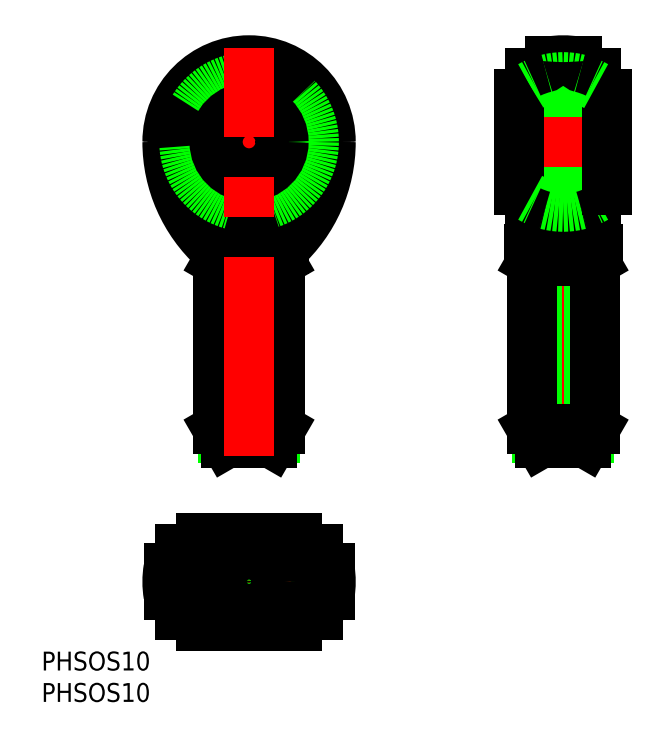
<metadata>
{"format":"dxf","ext":"dxf","renderer":"ezdxf+matplotlib","layout":"modelspace","background":"white","min_lineweight":24,"dpi":150}
</metadata>
<code>
0
SECTION
2
ENTITIES
0
TEXT
8
0
10
-33.04
20
-19.13
30
0
40
3
1
PHSOS10
0
TEXT
8
0
10
-33.04
20
-14.13
30
0
40
3
1
PHSOS10
0
LINE
8
CENTER
10
15
20
0
30
0
11
-15
21
0
31
0
0
LINE
8
CENTER
10
-15
20
70
30
0
11
15
21
70
31
0
0
LINE
8
CENTER
10
50
20
20
30
0
11
50
21
85
31
0
0
LINE
8
CENTER
10
0
20
-9
30
0
11
0
21
9
31
0
0
ARC
8
0
10
-0.7452
20
-17.5
30
0
40
23
50
58.67
51
86.98
0
ARC
8
0
10
-0.7108
20
17.38
30
0
40
22.88
50
272.9
51
301.4
0
CIRCLE
8
0
10
0
20
0
30
0
40
4.188
0
CIRCLE
8
0
10
1.42e-14
20
1.137e-13
30
0
40
5.492
0
ARC
8
0
10
0.7108
20
-17.38
30
0
40
22.88
50
92.9
51
121.4
0
ARC
8
0
10
0.7452
20
17.5
30
0
40
23
50
238.7
51
267
0
CIRCLE
8
0
10
1.42e-14
20
9.95e-14
30
0
40
5
0
CIRCLE
8
0
10
1.42e-14
20
1.137e-13
30
0
40
3.65
0
ARC
8
0
10
0
20
-7.11e-14
30
0
40
13
50
170.5
51
189.5
0
LINE
8
0
10
-12.82
20
-2.15
30
0
11
-11.21
21
-2.15
31
0
0
LINE
8
0
10
-12.82
20
2.15
30
0
11
-11.21
21
2.15
31
0
0
ARC
8
0
10
0
20
-7.11e-14
30
0
40
13
50
350.5
51
9.52
0
LINE
8
0
10
11.21
20
-2.15
30
0
11
12.82
21
-2.15
31
0
0
LINE
8
0
10
11.21
20
2.15
30
0
11
12.82
21
2.15
31
0
0
ARC
8
0
10
0
20
70
30
0
40
12.82
50
0
51
180
0
CIRCLE
8
0
10
0
20
70
30
0
40
12.19
0
CIRCLE
8
0
10
0
20
70
30
0
40
11
0
ARC
8
0
10
0
20
70
30
0
40
13
50
0
51
180
0
ARC
8
0
10
10
20
70
30
0
40
23
50
180
51
227.7
0
LINE
8
0
10
-4.188
20
52.41
30
0
11
-4.188
21
22.93
31
0
0
LINE
8
0
10
4.188
20
22.93
30
0
11
4.188
21
52.41
31
0
0
LINE
8
0
10
-5
20
51
30
0
11
-5
21
24.34
31
0
0
LINE
8
0
10
5
20
24.34
30
0
11
5
21
51
31
0
0
LINE
8
0
10
3.65
20
22
30
0
11
-3.65
21
22
31
0
0
LINE
8
0
10
-5
20
24.34
30
0
11
5
21
24.34
31
0
0
LINE
8
0
10
-5
20
24.34
30
0
11
-3.65
21
22
31
0
0
LINE
8
0
10
3.65
20
22
30
0
11
5
21
24.34
31
0
0
ARC
8
0
10
-3.896
20
68.24
30
0
40
16.5
50
310.6
51
336.3
0
ARC
8
0
10
0
20
70
30
0
40
14
50
216.8
51
323.2
0
ARC
8
0
10
-10
20
70
30
0
40
23
50
312.3
51
0
0
ARC
8
0
10
3.896
20
68.24
30
0
40
16.5
50
203.7
51
229.4
0
ARC
8
0
10
0.2465
20
63.12
30
0
40
10.15
50
246.3
51
256.9
0
LINE
8
0
10
-4.188
20
52.41
30
0
11
4.188
21
52.41
31
0
0
LINE
8
0
10
5
20
51
30
0
11
-5
21
51
31
0
0
LINE
8
0
10
-5.492
20
53
30
0
11
5.492
21
53
31
0
0
ARC
8
0
10
1.232
20
65.24
30
0
40
12.49
50
229.8
51
246.1
0
LINE
8
0
10
-4.188
20
52.5
30
0
11
-4.188
21
52.41
31
0
0
LINE
8
0
10
-5
20
51
30
0
11
-4.188
21
52.41
31
0
0
ARC
8
0
10
-4.688
20
52.5
30
0
40
0.5
50
0
51
90
0
ARC
8
0
10
-0.2465
20
63.12
30
0
40
10.15
50
283.1
51
293.7
0
ARC
8
0
10
-0.009613
20
62.12
30
0
40
9.119
50
270.1
51
283
0
ARC
8
0
10
0.009613
20
62.12
30
0
40
9.119
50
257
51
269.9
0
ARC
8
0
10
-1.232
20
65.24
30
0
40
12.49
50
293.9
51
310.2
0
LINE
8
0
10
4.188
20
52.41
30
0
11
4.188
21
52.5
31
0
0
LINE
8
0
10
4.188
20
52.41
30
0
11
5
21
51
31
0
0
ARC
8
0
10
4.688
20
52.5
30
0
40
0.5
50
90
51
180
0
ARC
8
0
10
9.826
20
70
30
0
40
22.65
50
180
51
201.7
0
ARC
8
0
10
-9.83
20
70
30
0
40
22.65
50
338.3
51
0.006379
0
LINE
8
0
10
44.75
20
59
30
0
11
44.75
21
81
31
0
0
LINE
8
0
10
55.25
20
59
30
0
11
55.25
21
81
31
0
0
LINE
8
0
10
52.15
20
61.62
30
0
11
52.15
21
82.82
31
0
0
LINE
8
0
10
47.85
20
82.82
30
0
11
47.85
21
61.62
31
0
0
LINE
8
0
10
45.81
20
52.41
30
0
11
45.81
21
22.93
31
0
0
LINE
8
0
10
54.19
20
22.93
30
0
11
54.19
21
52.41
31
0
0
LINE
8
0
10
45
20
51
30
0
11
45
21
24.34
31
0
0
LINE
8
0
10
55
20
24.34
30
0
11
55
21
51
31
0
0
LINE
8
0
10
45
20
24.34
30
0
11
55
21
24.34
31
0
0
LINE
8
0
10
53.65
20
22
30
0
11
55
21
24.34
31
0
0
LINE
8
0
10
53.65
20
22
30
0
11
46.35
21
22
31
0
0
LINE
8
0
10
45
20
24.34
30
0
11
46.35
21
22
31
0
0
LINE
8
0
10
45.81
20
52.41
30
0
11
54.19
21
52.41
31
0
0
LINE
8
0
10
55
20
51
30
0
11
45
21
51
31
0
0
LINE
8
0
10
44.51
20
53
30
0
11
55.49
21
53
31
0
0
ARC
8
0
10
92.03
20
72.12
30
0
40
41.24
50
194.8
51
207.6
0
ARC
8
0
10
7.889
20
72.16
30
0
40
41.33
50
332.4
51
345.2
0
LINE
8
0
10
45
20
51
30
0
11
45.81
21
52.41
31
0
0
ARC
8
0
10
45.31
20
52.5
30
0
40
0.5
50
0
51
90
0
LINE
8
0
10
45.81
20
52.5
30
0
11
45.81
21
52.41
31
0
0
LINE
8
0
10
54.19
20
52.41
30
0
11
54.19
21
52.5
31
0
0
LINE
8
0
10
54.19
20
52.41
30
0
11
55
21
51
31
0
0
ARC
8
0
10
54.69
20
52.5
30
0
40
0.5
50
90
51
180
0
ARC
8
0
10
50
20
70
30
0
40
13
50
80.48
51
99.52
0
CIRCLE
8
0
10
0
20
70
30
0
40
7.583
0
CIRCLE
8
0
10
0
20
70
30
0
40
8.885
0
CIRCLE
8
0
10
0
20
70
30
0
40
10.32
0
CIRCLE
8
0
10
0
20
70
30
0
40
5
0
CIRCLE
8
0
10
0
20
70
30
0
40
5.5
0
LINE
8
0
10
43.5
20
65
30
0
11
43
21
64.5
31
0
0
LINE
8
0
10
56.5
20
65
30
0
11
57
21
64.5
31
0
0
LINE
8
0
10
56.5
20
75
30
0
11
57
21
75.5
31
0
0
LINE
8
0
10
43.5
20
75
30
0
11
43
21
75.5
31
0
0
LINE
8
0
10
43.5
20
75
30
0
11
43.5
21
65
31
0
0
LINE
8
0
10
43.5
20
65
30
0
11
56.5
21
65
31
0
0
LINE
8
0
10
56.5
20
65
30
0
11
56.5
21
75
31
0
0
LINE
8
0
10
56.5
20
75
30
0
11
43.5
21
75
31
0
0
LINE
8
CENTER
10
0
20
20
30
0
11
0
21
85
31
0
0
LINE
8
CENTER
10
41
20
70
30
0
11
59
21
70
31
0
0
LINE
8
0
10
43
20
77.58
30
0
11
43
21
62.42
31
0
0
ARC
8
0
10
50
20
70
30
0
40
10.32
50
227.3
51
239.4
0
ARC
8
0
10
50
20
70
30
0
40
10.32
50
239.4
51
300.6
0
LINE
8
0
10
57
20
62.42
30
0
11
57
21
77.58
31
0
0
ARC
8
0
10
50
20
70
30
0
40
10.32
50
300.6
51
312.7
0
ARC
8
0
10
50
20
70
30
0
40
10.32
50
47.29
51
59.42
0
ARC
8
0
10
50
20
70
30
0
40
10.32
50
59.42
51
120.6
0
ARC
8
0
10
50
20
70
30
0
40
10.32
50
120.6
51
132.7
0
LINE
8
0
10
7.583
20
7
30
0
11
-7.583
21
7
31
0
0
ARC
8
0
10
7.1e-15
20
-8e-16
30
0
40
10.32
50
137.3
51
149.4
0
LINE
8
0
10
-7.583
20
-7
30
0
11
7.583
21
-7
31
0
0
ARC
8
0
10
7.1e-15
20
-8e-16
30
0
40
10.32
50
210.6
51
222.7
0
ARC
8
0
10
7.1e-15
20
-8e-16
30
0
40
10.32
50
317.3
51
329.4
0
ARC
8
0
10
7.1e-15
20
-8e-16
30
0
40
10.32
50
30.58
51
42.71
0
ARC
8
0
10
50
20
70
30
0
40
12.19
50
64.49
51
76.18
0
ARC
8
0
10
46.85
20
82.81
30
0
40
1
50
283.8
51
0
0
ARC
8
0
10
53.15
20
82.81
30
0
40
1
50
180
51
256.2
0
ARC
8
0
10
50
20
70
30
0
40
12.19
50
103.8
51
115.5
0
ARC
8
0
10
50
20
70
30
0
40
12.19
50
244.5
51
254.8
0
ARC
8
0
10
50
20
70
30
0
40
12.19
50
285.2
51
295.5
0
ARC
8
0
10
2.13e-14
20
1.013e-13
30
0
40
12.19
50
154.5
51
166.2
0
ARC
8
0
10
-12.81
20
3.15
30
0
40
1
50
270
51
346.2
0
ARC
8
0
10
-12.81
20
-3.15
30
0
40
1
50
13.82
51
90
0
LINE
8
0
10
-11
20
-5.25
30
0
11
-2.664
21
-5.25
31
0
0
ARC
8
0
10
2.13e-14
20
1.013e-13
30
0
40
12.19
50
193.8
51
205.5
0
LINE
8
0
10
-11
20
5.25
30
0
11
-2.682
21
5.25
31
0
0
ARC
8
0
10
2.13e-14
20
1.013e-13
30
0
40
12.19
50
13.82
51
25.51
0
ARC
8
0
10
12.81
20
3.15
30
0
40
1
50
193.8
51
270
0
ARC
8
0
10
2.13e-14
20
1.013e-13
30
0
40
12.19
50
334.5
51
346.2
0
ARC
8
0
10
12.81
20
-3.15
30
0
40
1
50
90
51
166.2
0
LINE
8
0
10
2.682
20
-5.25
30
0
11
11
21
-5.25
31
0
0
LINE
8
0
10
2.664
20
5.25
30
0
11
11
21
5.25
31
0
0
ENDSEC
0
EOF

</code>
